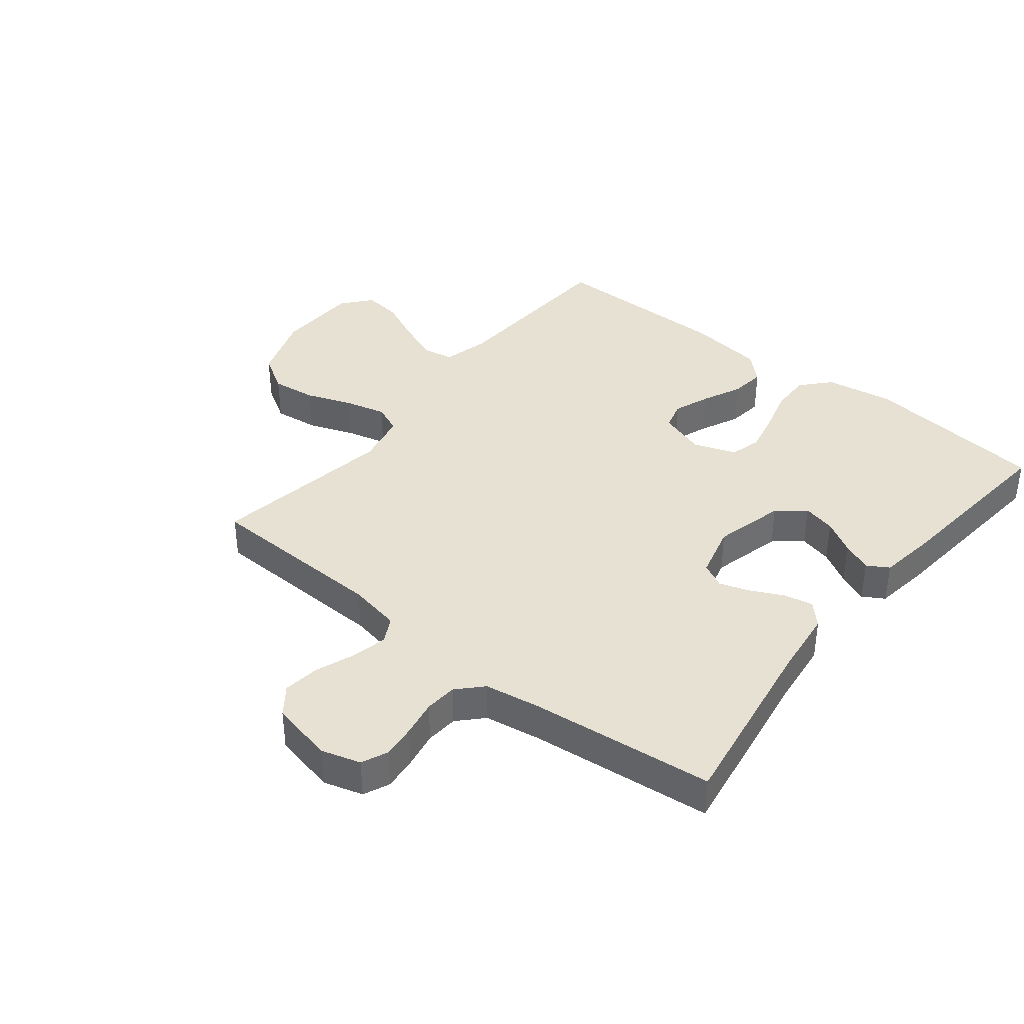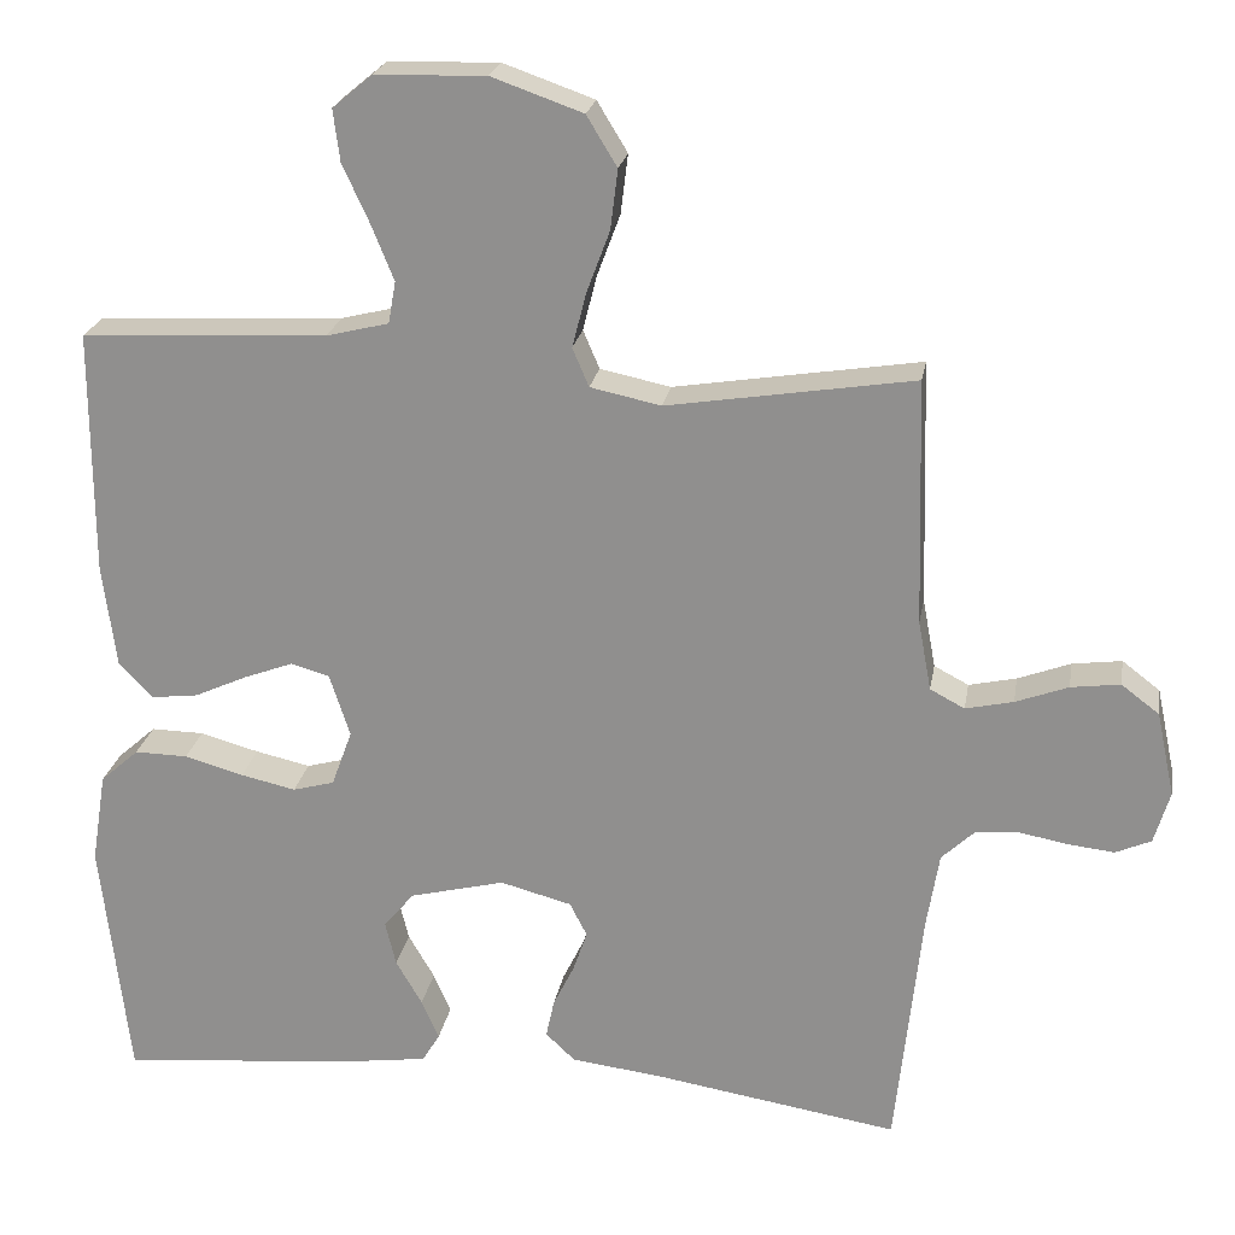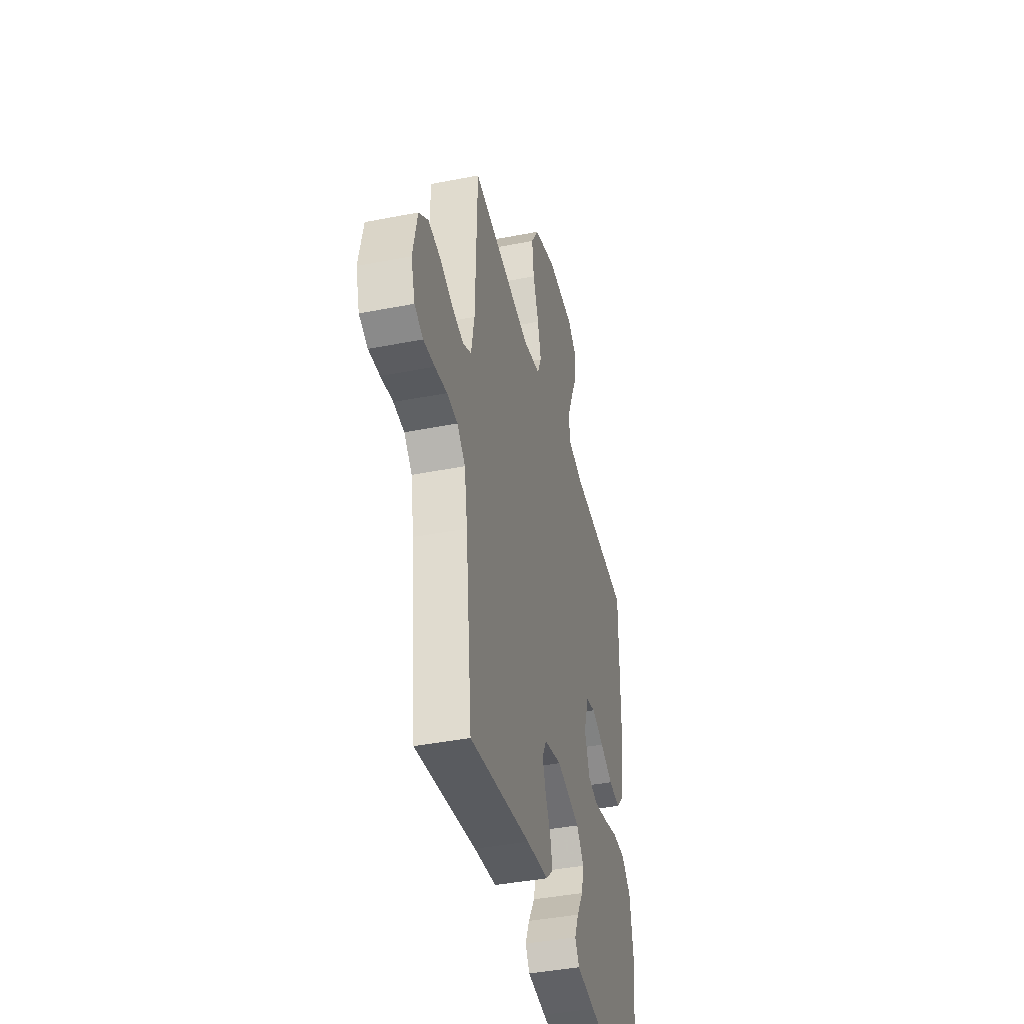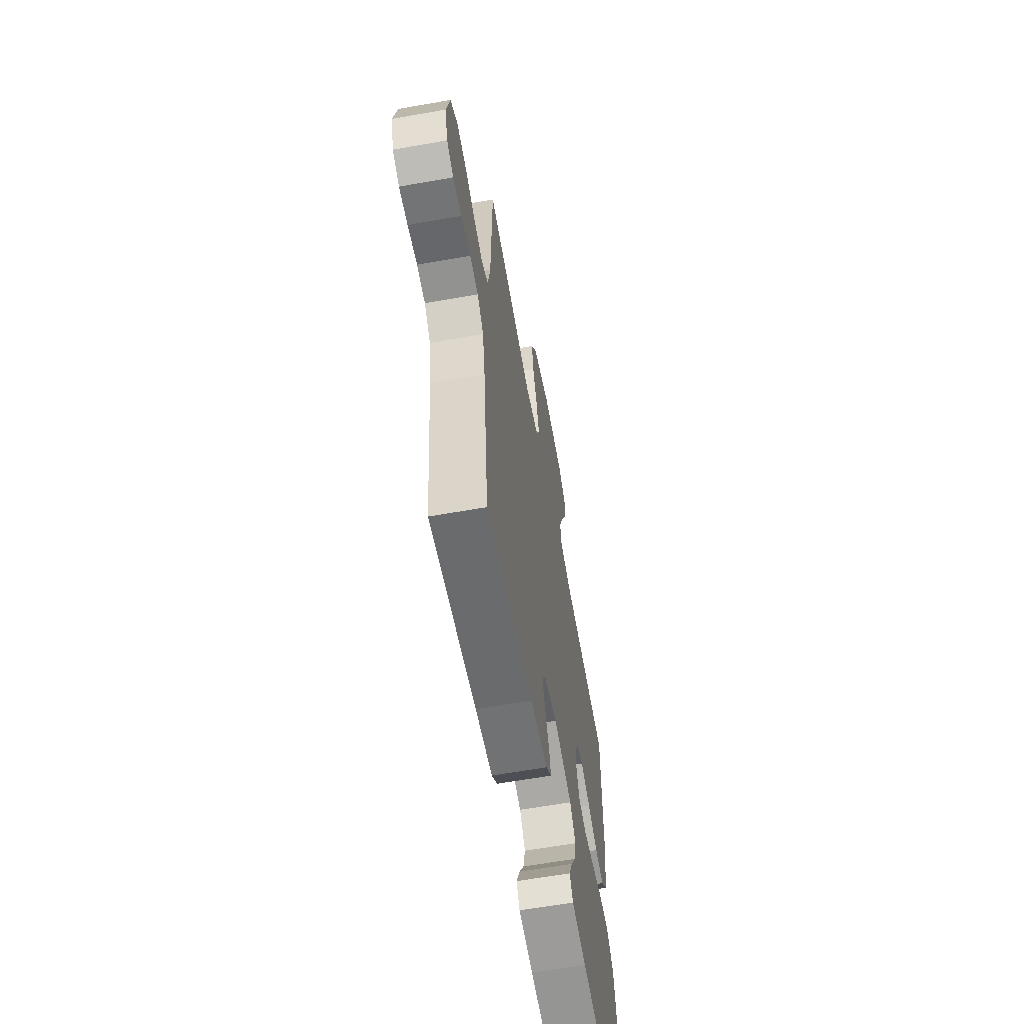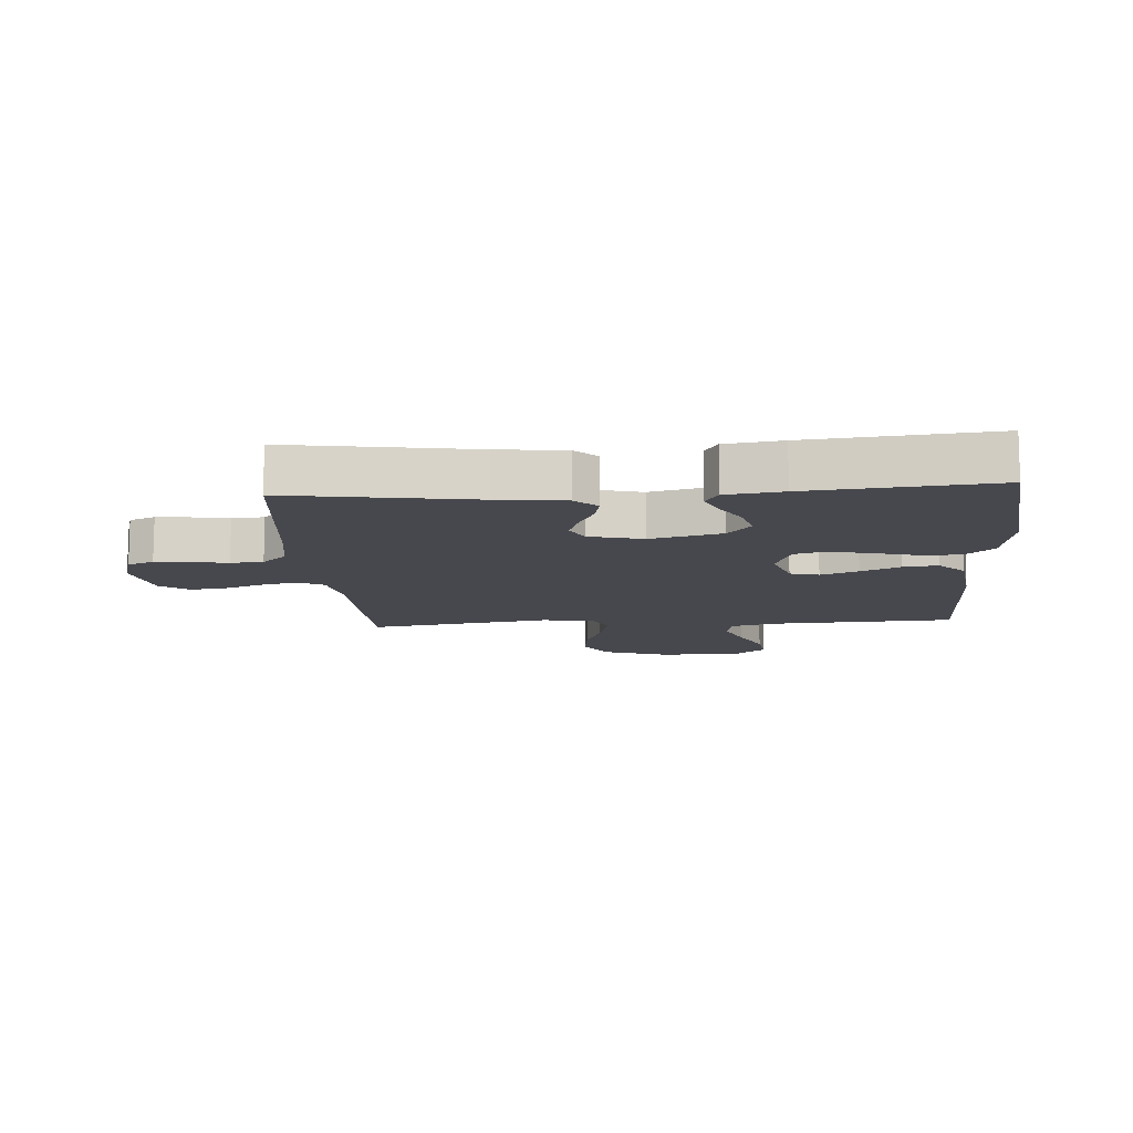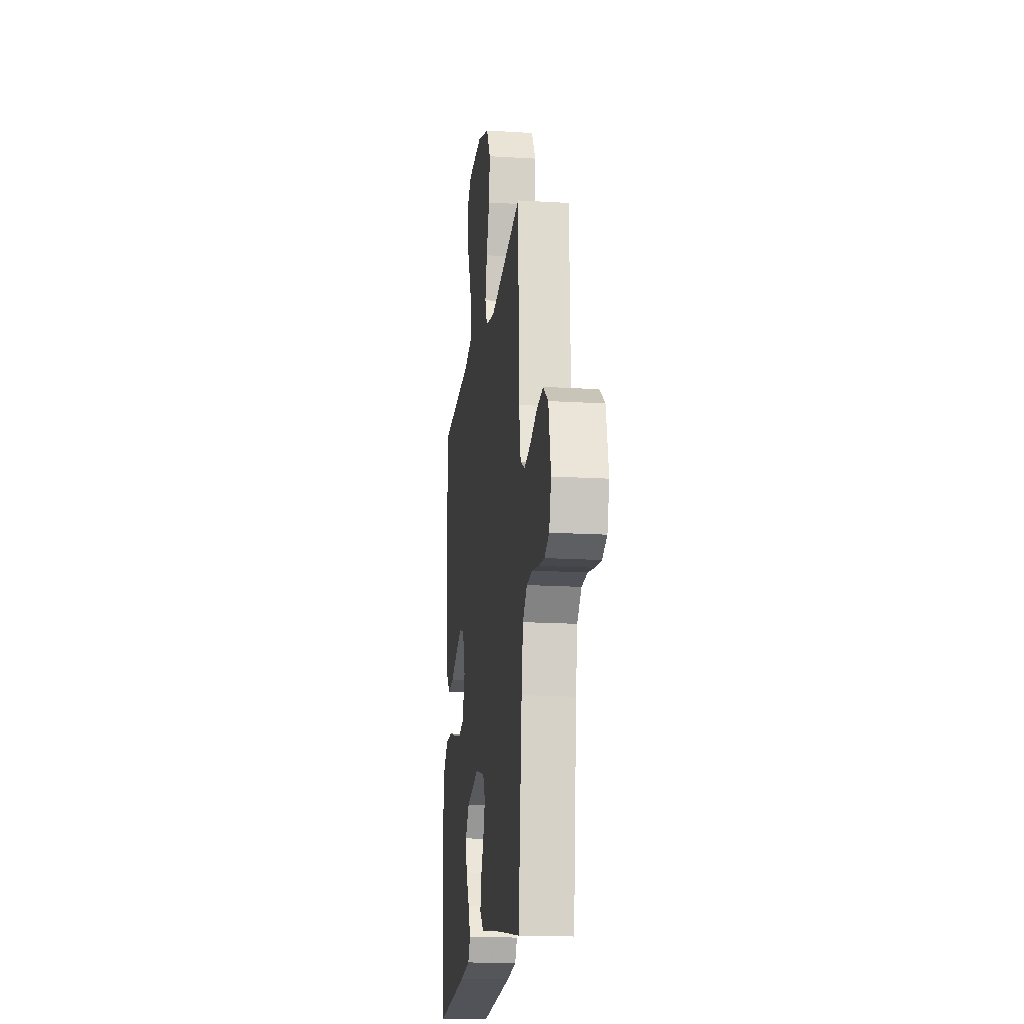
<metadata>
{"format":"obj","ext":"obj","renderer":"f3d","projection":"perspective","resolution":1024,"background":"white","views":[{"elev":38.6,"azim":128.7,"up":"+Y"},{"elev":22.8,"azim":9.7,"up":"+Z"},{"elev":-41.1,"azim":103.4,"up":"+Z"},{"elev":-62.1,"azim":100.2,"up":"+Z"},{"elev":-11.7,"azim":-175.9,"up":"+Y"},{"elev":-17.3,"azim":83.1,"up":"+Z"}]}
</metadata>
<code>
v 0.5 0.07 0.5
v 0.509 0.07 0.2
v 0.525 0.07 0.115
v 0.567 0.07 0.093
v 0.625 0.07 0.106
v 0.689 0.07 0.13
v 0.749 0.07 0.138
v 0.795 0.07 0.103
v 0.817 0.07 0
v 0.798 0.07 -0.064
v 0.755 0.07 -0.083
v 0.7 0.07 -0.077
v 0.64 0.07 -0.066
v 0.587 0.07 -0.07
v 0.547 0.07 -0.108
v 0.532 0.07 -0.2
v 0.5 0.07 -0.5
v 0.2 0.07 -0.452
v 0.091 0.07 -0.439
v 0.055 0.07 -0.405
v 0.065 0.07 -0.358
v 0.091 0.07 -0.305
v 0.108 0.07 -0.255
v 0.087 0.07 -0.214
v 0 0.07 -0.191
v -0.116 0.07 -0.22
v -0.153 0.07 -0.265
v -0.14 0.07 -0.319
v -0.108 0.07 -0.374
v -0.087 0.07 -0.423
v -0.108 0.07 -0.458
v -0.2 0.07 -0.471
v -0.5 0.07 -0.5
v -0.534 0.07 -0.2
v -0.516 0.07 -0.089
v -0.469 0.07 -0.047
v -0.404 0.07 -0.048
v -0.332 0.07 -0.068
v -0.265 0.07 -0.083
v -0.214 0.07 -0.069
v -0.189 0.07 0
v -0.214 0.07 0.077
v -0.261 0.07 0.09
v -0.322 0.07 0.067
v -0.385 0.07 0.038
v -0.442 0.07 0.031
v -0.484 0.07 0.075
v -0.5 0.07 0.2
v -0.5 0.07 0.5
v -0.2 0.07 0.516
v -0.124 0.07 0.535
v -0.115 0.07 0.586
v -0.142 0.07 0.653
v -0.175 0.07 0.725
v -0.183 0.07 0.788
v -0.135 0.07 0.828
v 0 0.07 0.832
v 0.111 0.07 0.793
v 0.148 0.07 0.732
v 0.139 0.07 0.659
v 0.111 0.07 0.584
v 0.094 0.07 0.517
v 0.114 0.07 0.47
v 0.2 0.07 0.452
v 0.5 0 0.5
v 0.509 0 0.2
v 0.525 0 0.115
v 0.567 0 0.093
v 0.625 0 0.106
v 0.689 0 0.13
v 0.749 0 0.138
v 0.795 0 0.103
v 0.817 0 0
v 0.798 0 -0.064
v 0.755 0 -0.083
v 0.7 0 -0.077
v 0.64 0 -0.066
v 0.587 0 -0.07
v 0.547 0 -0.108
v 0.532 0 -0.2
v 0.5 0 -0.5
v 0.2 0 -0.452
v 0.091 0 -0.439
v 0.055 0 -0.405
v 0.065 0 -0.358
v 0.091 0 -0.305
v 0.108 0 -0.255
v 0.087 0 -0.214
v 0 0 -0.191
v -0.116 0 -0.22
v -0.153 0 -0.265
v -0.14 0 -0.319
v -0.108 0 -0.374
v -0.087 0 -0.423
v -0.108 0 -0.458
v -0.2 0 -0.471
v -0.5 0 -0.5
v -0.534 0 -0.2
v -0.516 0 -0.089
v -0.469 0 -0.047
v -0.404 0 -0.048
v -0.332 0 -0.068
v -0.265 0 -0.083
v -0.214 0 -0.069
v -0.189 0 0
v -0.214 0 0.077
v -0.261 0 0.09
v -0.322 0 0.067
v -0.385 0 0.038
v -0.442 0 0.031
v -0.484 0 0.075
v -0.5 0 0.2
v -0.5 0 0.5
v -0.2 0 0.516
v -0.124 0 0.535
v -0.115 0 0.586
v -0.142 0 0.653
v -0.175 0 0.725
v -0.183 0 0.788
v -0.135 0 0.828
v 0 0 0.832
v 0.111 0 0.793
v 0.148 0 0.732
v 0.139 0 0.659
v 0.111 0 0.584
v 0.094 0 0.517
v 0.114 0 0.47
v 0.2 0 0.452
f 59 60 61
f 58 59 61
f 57 58 61
f 56 57 61
f 55 56 61
f 54 55 61
f 53 54 61
f 52 53 61 62
f 51 52 62 63
f 48 49 50
f 47 48 50
f 46 47 50
f 45 46 50
f 44 45 50
f 50 51 63
f 44 50 63
f 43 44 63
f 36 37 38
f 35 36 38
f 34 35 38
f 33 34 38
f 32 33 38
f 31 32 38
f 30 31 38
f 29 30 38
f 28 29 38
f 27 28 38 39
f 26 27 39 40
f 20 21 22
f 19 20 22
f 18 19 22
f 18 22 23
f 17 18 23
f 16 17 23
f 15 16 23 24
f 11 12 13
f 10 11 13
f 9 10 13
f 8 9 13
f 7 8 13
f 6 7 13
f 5 6 13
f 4 5 13 14
f 15 24 25
f 14 15 25
f 4 14 25
f 3 4 25
f 42 43 63 64
f 64 1 2
f 42 64 2
f 41 42 2
f 26 40 41
f 25 26 41
f 3 25 41
f 2 3 41
f 125 124 123
f 125 123 122
f 125 122 121
f 125 121 120
f 125 120 119
f 125 119 118
f 125 118 117
f 126 125 117 116
f 127 126 116 115
f 114 113 112
f 114 112 111
f 114 111 110
f 114 110 109
f 114 109 108
f 127 115 114
f 127 114 108
f 127 108 107
f 102 101 100
f 102 100 99
f 102 99 98
f 102 98 97
f 102 97 96
f 102 96 95
f 102 95 94
f 102 94 93
f 102 93 92
f 103 102 92 91
f 104 103 91 90
f 86 85 84
f 86 84 83
f 86 83 82
f 87 86 82
f 87 82 81
f 87 81 80
f 88 87 80 79
f 77 76 75
f 77 75 74
f 77 74 73
f 77 73 72
f 77 72 71
f 77 71 70
f 77 70 69
f 78 77 69 68
f 89 88 79
f 89 79 78
f 89 78 68
f 89 68 67
f 128 127 107 106
f 66 65 128
f 66 128 106
f 66 106 105
f 105 104 90
f 105 90 89
f 105 89 67
f 105 67 66
f 1 65 66 2
f 2 66 67 3
f 3 67 68 4
f 4 68 69 5
f 5 69 70 6
f 6 70 71 7
f 7 71 72 8
f 8 72 73 9
f 9 73 74 10
f 10 74 75 11
f 11 75 76 12
f 12 76 77 13
f 13 77 78 14
f 14 78 79 15
f 15 79 80 16
f 16 80 81 17
f 17 81 82 18
f 18 82 83 19
f 19 83 84 20
f 20 84 85 21
f 21 85 86 22
f 22 86 87 23
f 23 87 88 24
f 24 88 89 25
f 25 89 90 26
f 26 90 91 27
f 27 91 92 28
f 28 92 93 29
f 29 93 94 30
f 30 94 95 31
f 31 95 96 32
f 32 96 97 33
f 33 97 98 34
f 34 98 99 35
f 35 99 100 36
f 36 100 101 37
f 37 101 102 38
f 38 102 103 39
f 39 103 104 40
f 40 104 105 41
f 41 105 106 42
f 42 106 107 43
f 43 107 108 44
f 44 108 109 45
f 45 109 110 46
f 46 110 111 47
f 47 111 112 48
f 48 112 113 49
f 49 113 114 50
f 50 114 115 51
f 51 115 116 52
f 52 116 117 53
f 53 117 118 54
f 54 118 119 55
f 55 119 120 56
f 56 120 121 57
f 57 121 122 58
f 58 122 123 59
f 59 123 124 60
f 60 124 125 61
f 61 125 126 62
f 62 126 127 63
f 63 127 128 64
f 64 128 65 1

</code>
